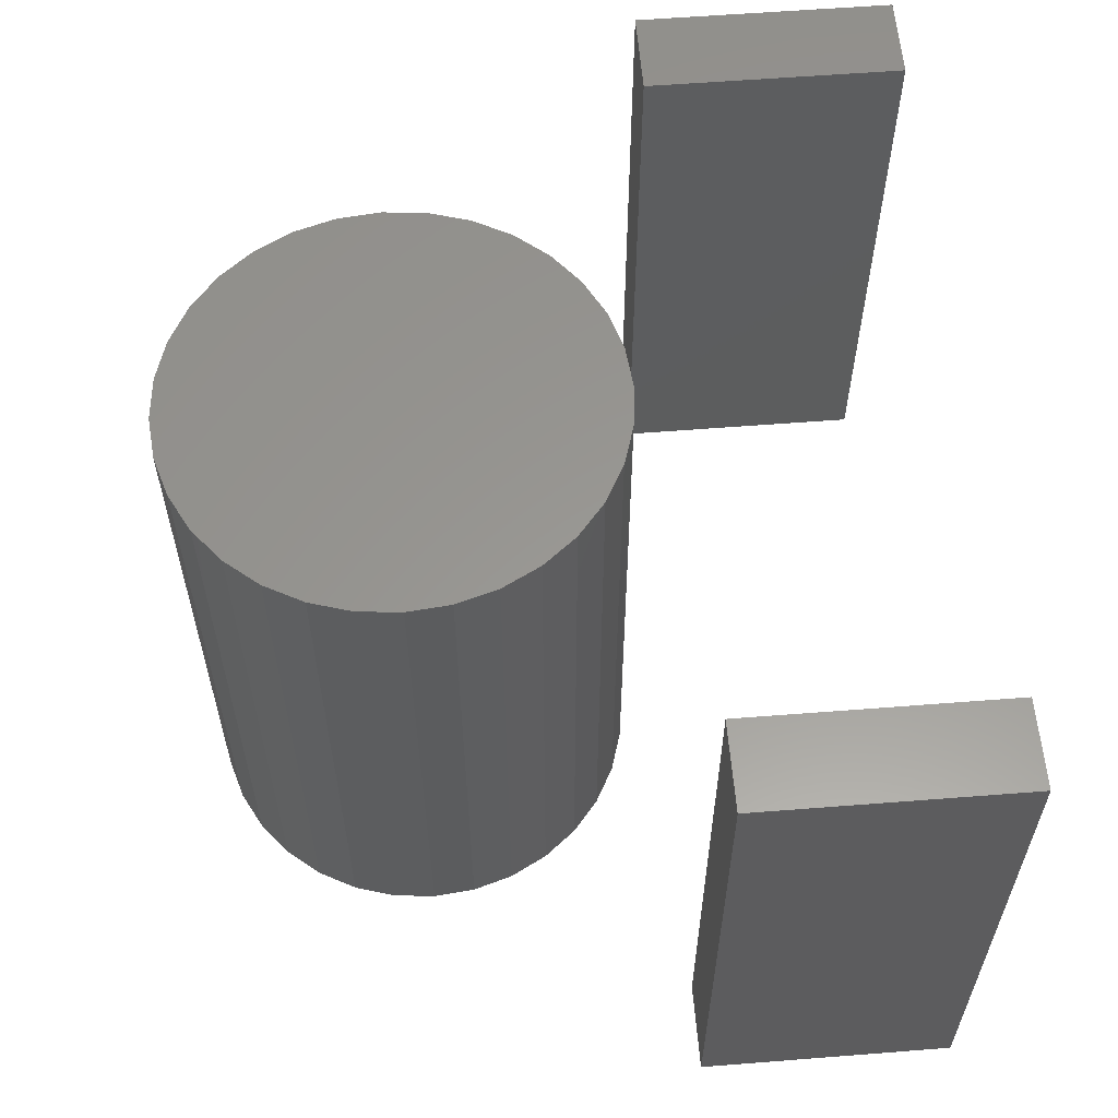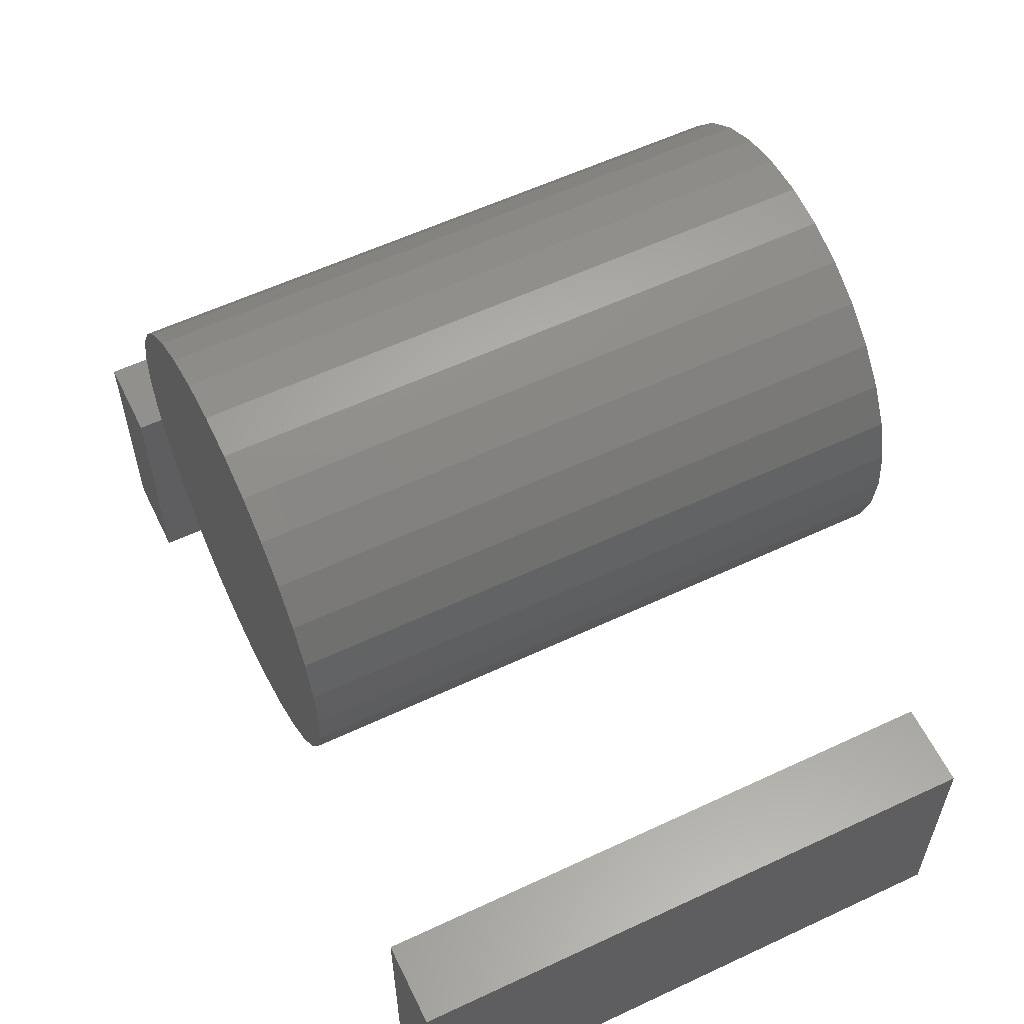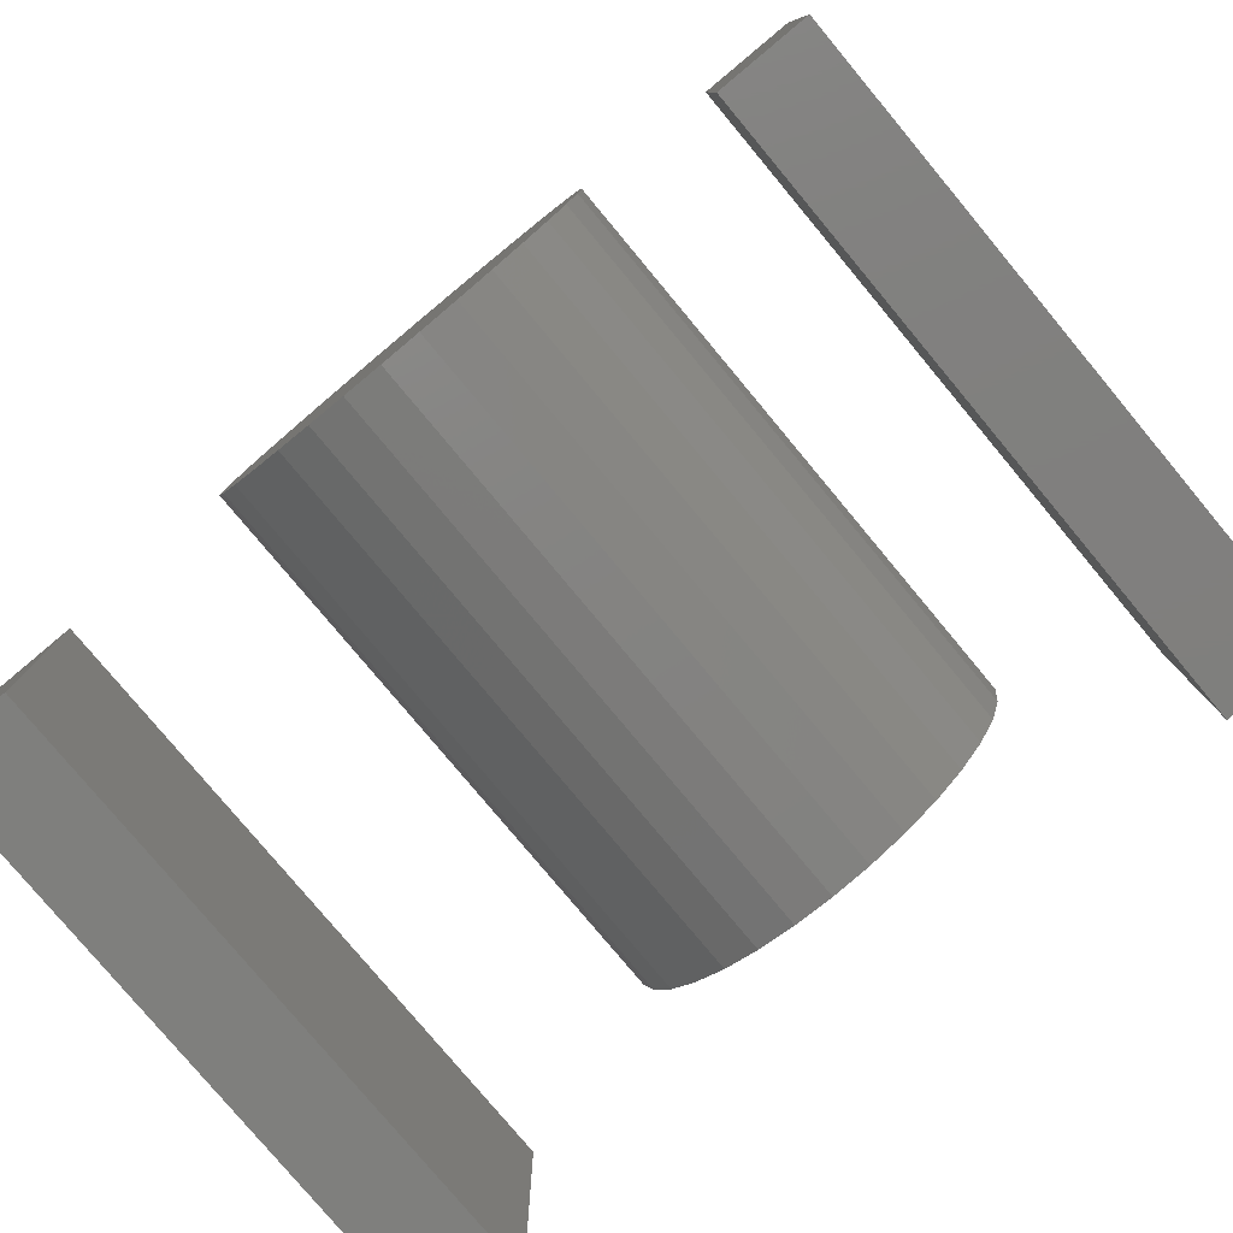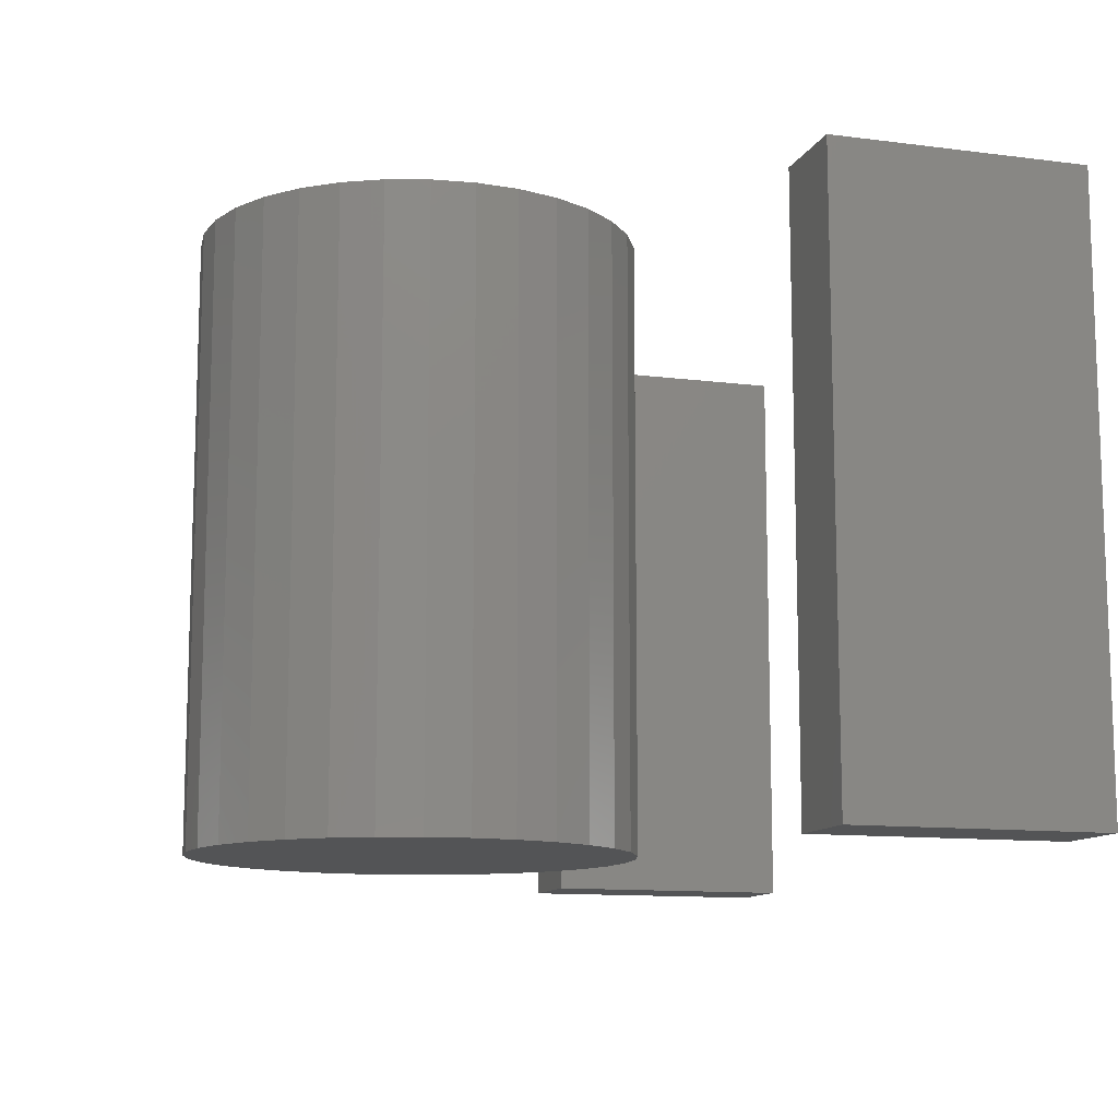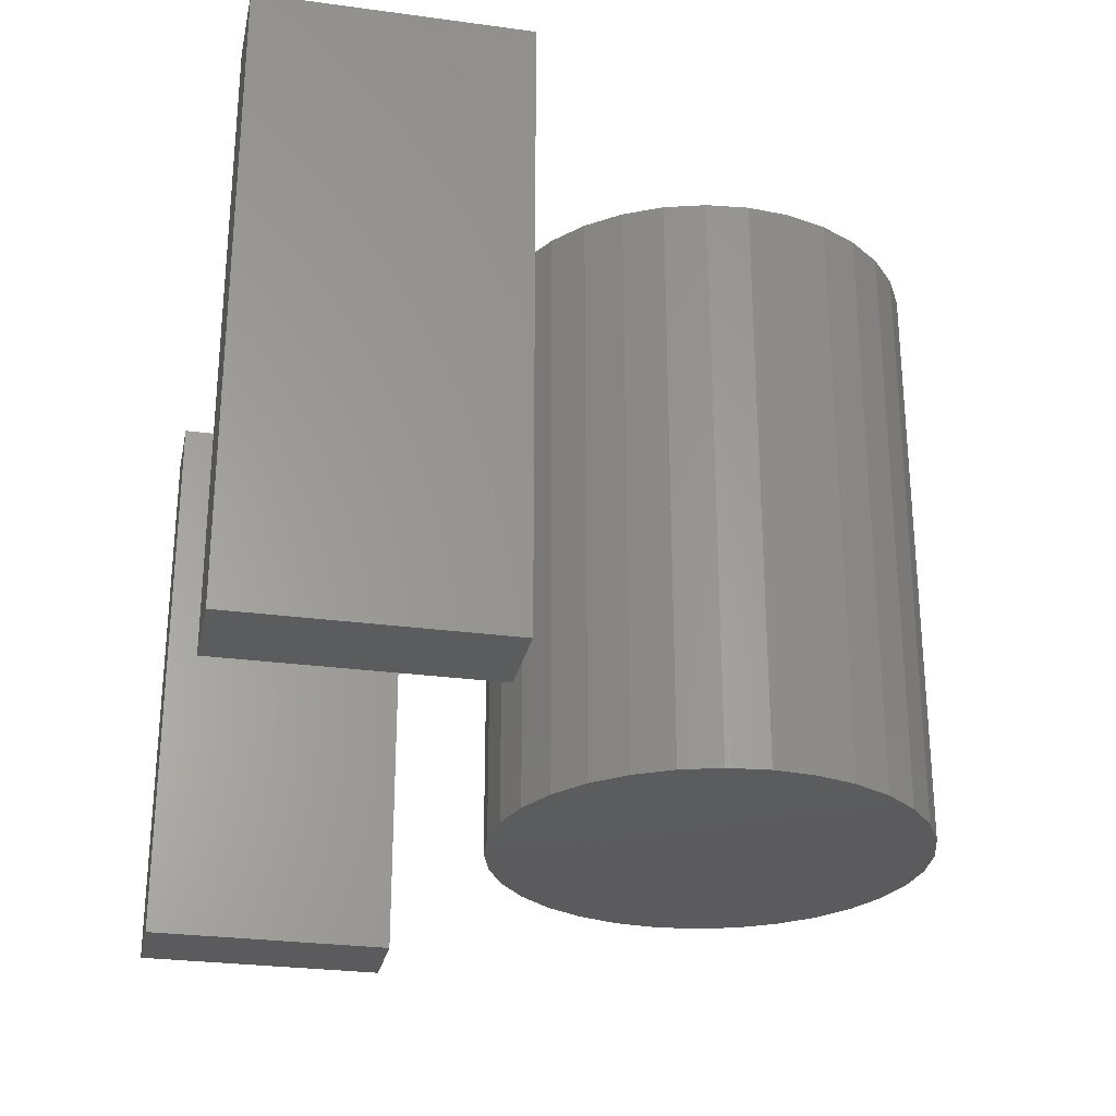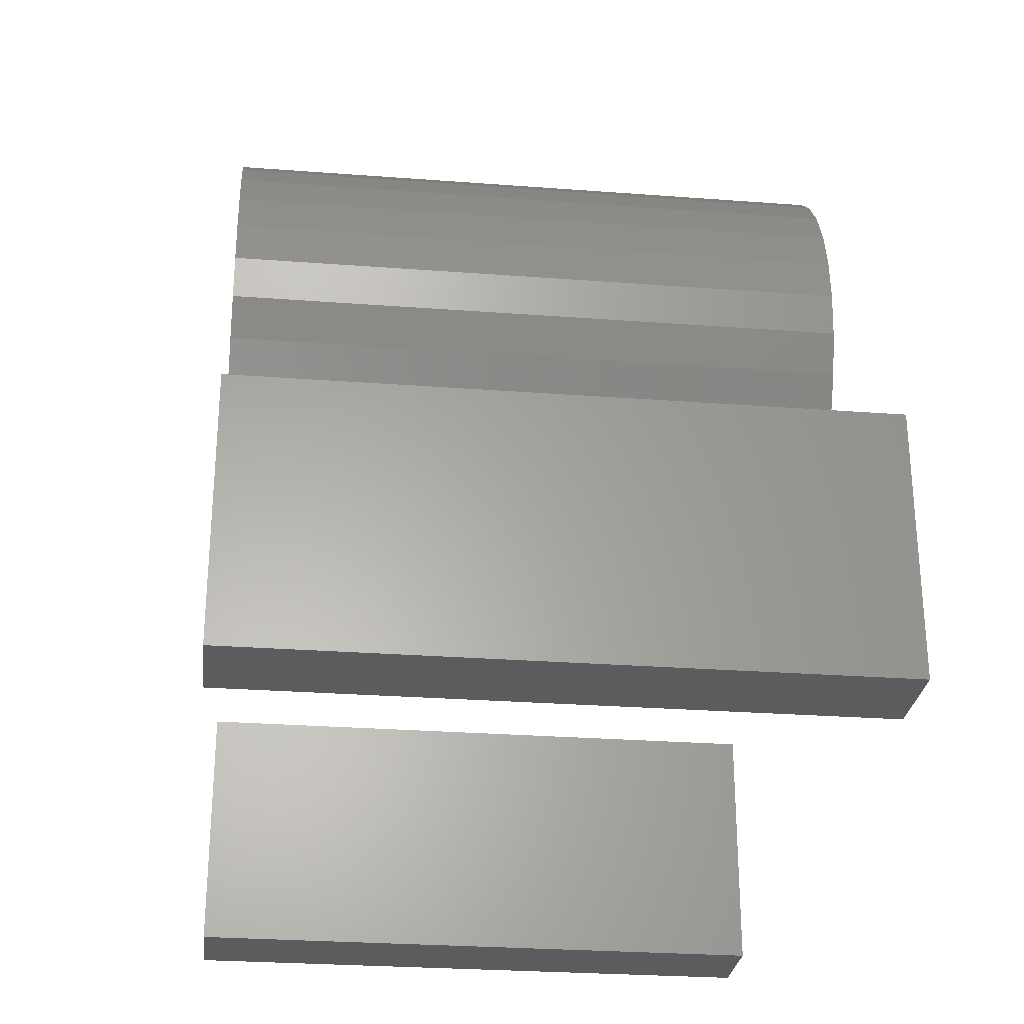
<metadata>
{"format":"stl","ext":"stl","renderer":"f3d","projection":"perspective","resolution":1024,"background":"white","views":[{"elev":59.0,"azim":85.4,"up":"+Y"},{"elev":58.5,"azim":-115.8,"up":"+Z"},{"elev":-79.4,"azim":-140.2,"up":"+Z"},{"elev":-11.6,"azim":72.6,"up":"+Y"},{"elev":-27.4,"azim":-101.8,"up":"+Y"},{"elev":-27.8,"azim":83.4,"up":"+Z"}]}
</metadata>
<code>
# stl→obj: 80 verts, 148 faces
v -0.3963 -0.5156 0.6223
v -0.3241 -0.5156 0.6223
v -0.3602 -0.5156 0.6258
v -0.431 -0.5156 0.6117
v -0.2894 -0.5156 0.6117
v -0.2894 -0.5156 0.2698
v -0.3963 -0.5156 0.2593
v -0.3241 -0.5156 0.2593
v -0.3602 -0.5156 0.2558
v -0.2574 -0.5156 0.5946
v -0.463 -0.5156 0.5946
v -0.2294 -0.5156 0.5716
v -0.491 -0.5156 0.5716
v -0.2063 -0.5156 0.5436
v -0.514 -0.5156 0.5436
v -0.1892 -0.5156 0.5116
v -0.5311 -0.5156 0.5116
v -0.1787 -0.5156 0.4769
v -0.5417 -0.5156 0.4769
v -0.1752 -0.5156 0.4408
v -0.5452 -0.5156 0.4408
v -0.1787 -0.5156 0.4047
v -0.5417 -0.5156 0.4047
v -0.1892 -0.5156 0.37
v -0.5311 -0.5156 0.37
v -0.2063 -0.5156 0.338
v -0.514 -0.5156 0.338
v -0.2294 -0.5156 0.31
v -0.491 -0.5156 0.31
v -0.2574 -0.5156 0.2869
v -0.463 -0.5156 0.2869
v -0.431 -0.5156 0.2698
v -0.3602 6.578e-17 0.6258
v -0.3241 6.959e-17 0.6223
v -0.3963 6.158e-17 0.6223
v -0.431 5.714e-17 0.6117
v -0.2894 7.286e-17 0.6117
v -0.3241 4.944e-17 0.2593
v -0.3963 4.143e-17 0.2593
v -0.2894 5.388e-17 0.2698
v -0.3602 4.524e-17 0.2558
v -0.431 3.816e-17 0.2698
v -0.463 3.556e-17 0.2869
v -0.2574 5.838e-17 0.2869
v -0.491 3.372e-17 0.31
v -0.2294 6.277e-17 0.31
v -0.514 3.272e-17 0.338
v -0.2063 6.689e-17 0.338
v -0.5311 3.26e-17 0.37
v -0.1892 7.056e-17 0.37
v -0.5417 3.336e-17 0.4047
v -0.1787 7.366e-17 0.4047
v -0.5452 3.497e-17 0.4408
v -0.1752 7.605e-17 0.4408
v -0.5417 3.737e-17 0.4769
v -0.1787 7.766e-17 0.4769
v -0.5311 4.046e-17 0.5116
v -0.1892 7.842e-17 0.5116
v -0.514 4.414e-17 0.5436
v -0.2063 7.83e-17 0.5436
v -0.491 4.825e-17 0.5716
v -0.2294 7.73e-17 0.5716
v -0.463 5.264e-17 0.5946
v -0.2574 7.546e-17 0.5946
v -0.7344 -0.5156 2.862e-17
v -0.6607 -0.5156 2.411e-17
v -0.7344 -0.5156 0.2188
v -0.6607 -0.5156 0.2188
v -0.7344 0 0
v -0.7344 1.487e-33 0.2188
v -0.6607 8.181e-18 -4.512e-18
v -0.6607 8.181e-18 0.2188
v -0.07031 -0.5156 2.862e-17
v 0.003372 -0.5156 2.411e-17
v -0.07031 -0.5156 0.2188
v 0.003372 -0.5156 0.2188
v -0.07031 0 0
v -0.07031 7.435e-34 0.2188
v 0.003372 4.09e-18 -4.512e-18
v 0.003372 4.09e-18 0.2188
f 1 2 3
f 2 1 4
f 2 4 5
f 6 7 8
f 8 7 9
f 5 4 10
f 10 4 11
f 10 11 12
f 12 11 13
f 12 13 14
f 14 13 15
f 14 15 16
f 16 15 17
f 16 17 18
f 18 17 19
f 18 19 20
f 20 19 21
f 20 21 22
f 22 21 23
f 22 23 24
f 24 23 25
f 24 25 26
f 26 25 27
f 26 27 28
f 28 27 29
f 28 29 30
f 30 29 31
f 30 31 6
f 6 31 32
f 6 32 7
f 33 34 35
f 36 35 34
f 37 36 34
f 38 39 40
f 41 39 38
f 39 42 40
f 40 42 43
f 40 43 44
f 44 43 45
f 44 45 46
f 46 45 47
f 46 47 48
f 48 47 49
f 48 49 50
f 50 49 51
f 50 51 52
f 52 51 53
f 52 53 54
f 54 53 55
f 54 55 56
f 56 55 57
f 56 57 58
f 58 57 59
f 58 59 60
f 60 59 61
f 60 61 62
f 62 61 63
f 62 63 64
f 64 63 36
f 64 36 37
f 54 20 52
f 52 20 22
f 52 22 50
f 50 22 24
f 50 24 48
f 48 24 26
f 48 26 46
f 46 26 28
f 46 28 44
f 44 28 30
f 44 30 40
f 40 30 6
f 40 6 38
f 38 6 8
f 38 8 41
f 41 8 9
f 41 9 39
f 39 9 7
f 39 7 42
f 42 7 32
f 42 32 43
f 43 32 31
f 43 31 45
f 45 31 29
f 45 29 47
f 47 29 27
f 47 27 49
f 49 27 25
f 49 25 51
f 51 25 23
f 51 23 53
f 53 23 21
f 53 21 55
f 55 21 19
f 55 19 57
f 57 19 17
f 57 17 59
f 59 17 15
f 59 15 61
f 61 15 13
f 61 13 63
f 63 13 11
f 63 11 36
f 36 11 4
f 36 4 35
f 35 4 1
f 35 1 33
f 33 1 3
f 33 3 34
f 34 3 2
f 34 2 37
f 37 2 5
f 37 5 64
f 64 5 10
f 64 10 62
f 62 10 12
f 62 12 60
f 60 12 14
f 60 14 58
f 58 14 16
f 58 16 56
f 56 16 18
f 56 18 54
f 54 18 20
f 65 66 67
f 67 66 68
f 69 70 71
f 71 70 72
f 70 69 67
f 67 69 65
f 71 72 66
f 66 72 68
f 72 70 68
f 68 70 67
f 69 71 65
f 65 71 66
f 73 74 75
f 75 74 76
f 77 78 79
f 79 78 80
f 78 77 75
f 75 77 73
f 79 80 74
f 74 80 76
f 80 78 76
f 76 78 75
f 77 79 73
f 73 79 74

</code>
